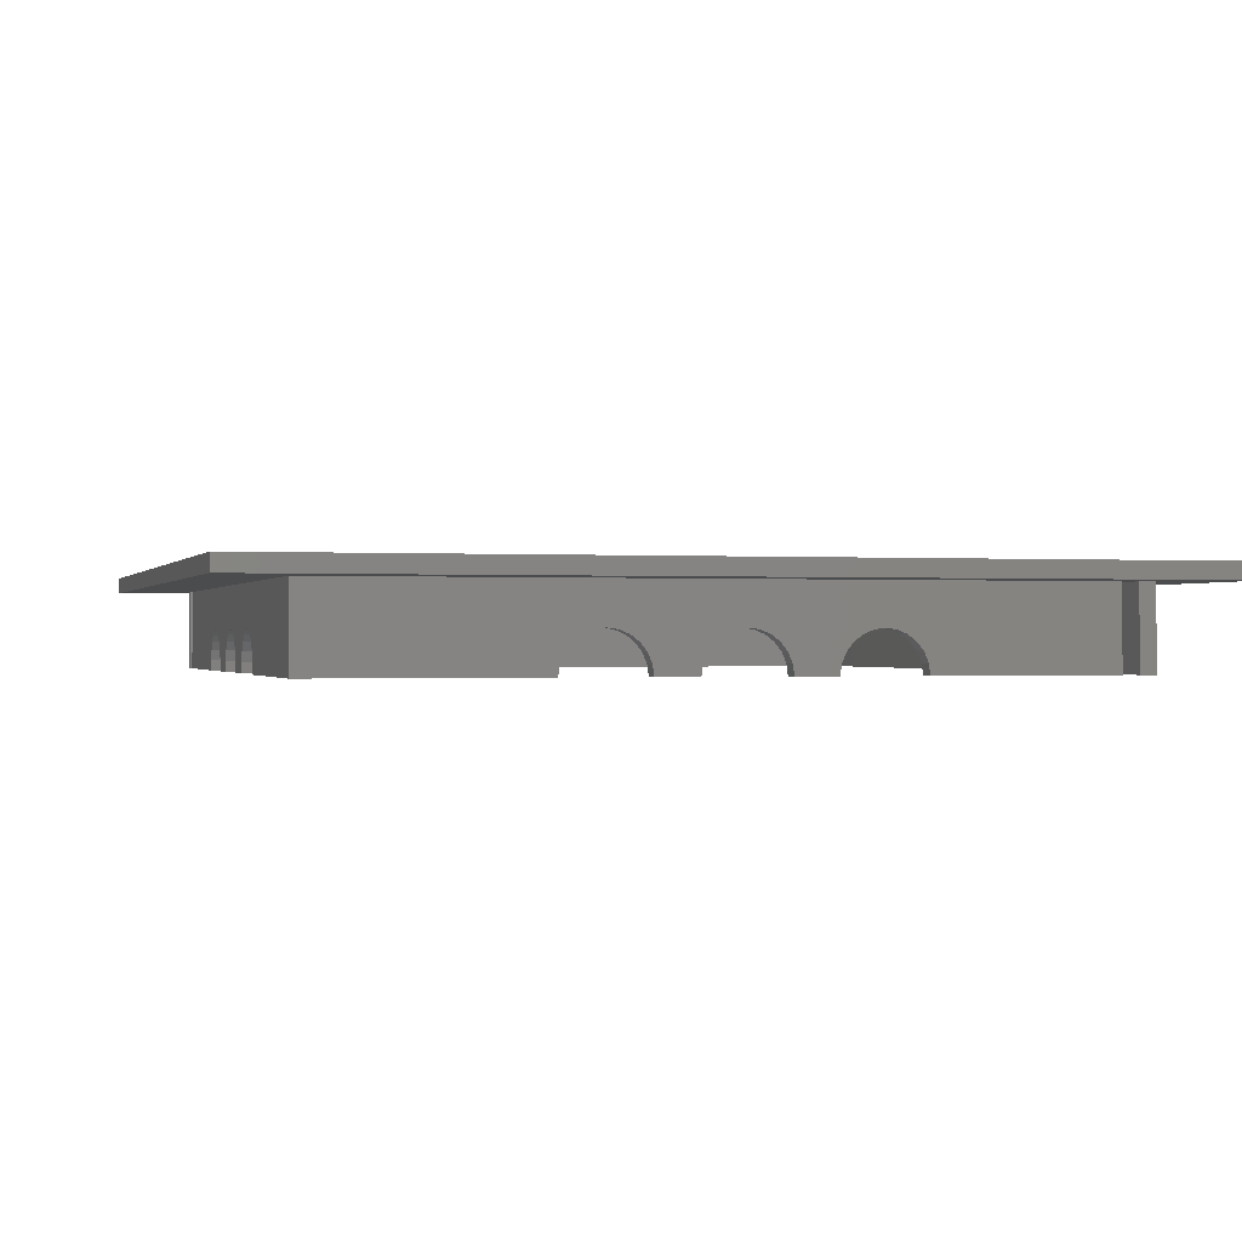
<metadata>
{"format":"stl","ext":"stl","renderer":"f3d","projection":"perspective","resolution":1024,"background":"white","views":[{"elev":-0.4,"azim":-15.6,"up":"+Z"}]}
</metadata>
<code>
# stl→obj: 436 verts, 888 faces
v 95 17.5 0
v 92.5 15 0
v 92.5 17.5 0
v 10.5 10.5 0
v 13 11.9 0
v 97.5 10.5 0
v 12.72 11.94 0
v 12.45 12.05 0
v 12.22 12.22 0
v 12.05 12.45 0
v 11.94 12.72 0
v 11.9 13 0
v 10.5 97.5 0
v 11.9 97 -8.812e-16
v 13.28 11.94 0
v 13.55 12.05 0
v 13.78 12.22 0
v 13.95 12.45 0
v 14.06 12.72 0
v 14.1 13 0
v 17.5 15 0
v 15 17.5 0
v 15 92.5 0
v 17.5 17.5 0
v 96.05 12.45 0
v 95.94 12.72 0
v 95.9 13 0
v 95.9 97 -8.812e-16
v 96.22 12.22 0
v 96.45 12.05 0
v 96.72 11.94 0
v 97 11.9 0
v 97.28 11.94 0
v 97.55 12.05 0
v 97.5 8.5 0
v 8.5 99.5 0
v 12.72 98.06 -8.812e-16
v 8.5 97.5 0
v 13 98.1 -8.812e-16
v 99.5 99.5 0
v 12.45 97.95 -8.812e-16
v 12.22 97.78 -8.812e-16
v 12.05 97.55 -8.812e-16
v 11.94 97.28 -8.812e-16
v 13.28 98.06 -8.812e-16
v 13.55 97.95 -8.812e-16
v 13.78 97.78 -8.812e-16
v 13.95 97.55 -8.812e-16
v 14.06 97.28 -8.812e-16
v 14.1 97 -8.812e-16
v 17.5 95 0
v 96.45 97.95 -8.812e-16
v 92.5 95 0
v 96.22 97.78 -8.812e-16
v 96.05 97.55 -8.812e-16
v 92.5 92.5 0
v 95.94 97.28 -8.812e-16
v 95 92.5 0
v 96.72 98.06 -8.812e-16
v 97 98.1 -8.812e-16
v 97.28 98.06 -8.812e-16
v 97.55 97.95 -8.812e-16
v 97.78 97.78 -8.812e-16
v 97.95 97.55 -8.812e-16
v 98.06 97.28 -8.812e-16
v 98.1 97 -8.812e-16
v 98.1 13 0
v 0 110 0
v 8.5 101.5 0
v 0 0 0
v 110 110 0
v 101.5 101.5 0
v 101.5 8.5 0
v 8.5 8.5 0
v 110 0 0
v 99.5 8.5 0
v 97.78 12.22 0
v 97.95 12.45 0
v 98.06 12.72 0
v 95.94 96.72 -8.812e-16
v 95.94 13.28 0
v 96.05 96.45 -8.812e-16
v 96.05 13.55 0
v 96.22 96.22 -8.812e-16
v 96.22 13.78 0
v 96.45 96.05 -8.812e-16
v 96.45 13.95 0
v 96.72 95.94 -8.812e-16
v 96.72 14.06 0
v 97 95.9 -8.812e-16
v 97 14.1 0
v 97.28 95.94 -8.812e-16
v 97.28 14.06 0
v 97.55 96.05 -8.812e-16
v 97.55 13.95 0
v 97.78 96.22 -8.812e-16
v 97.78 13.78 0
v 97.95 96.45 -8.812e-16
v 97.95 13.55 0
v 98.06 96.72 -8.812e-16
v 98.06 13.28 0
v 17.5 92.5 0
v 11.94 96.72 -8.812e-16
v 11.94 13.28 0
v 12.05 96.45 -8.812e-16
v 12.05 13.55 0
v 12.22 96.22 -8.812e-16
v 12.22 13.78 0
v 12.45 96.05 -8.812e-16
v 12.45 13.95 0
v 12.72 95.94 -8.812e-16
v 12.72 14.06 0
v 13 95.9 -8.812e-16
v 13 14.1 0
v 13.28 95.94 -8.812e-16
v 13.28 14.06 0
v 13.55 96.05 -8.812e-16
v 13.55 13.95 0
v 13.78 96.22 -8.812e-16
v 13.78 13.78 0
v 13.95 96.45 -8.812e-16
v 13.95 13.55 0
v 14.06 96.72 -8.812e-16
v 14.06 13.28 0
v 0 1.762e-16 2
v 0 110 2
v 110 110 2
v 110 1.762e-16 2
v 17.5 15 2
v 92.5 15 2
v 95 92.5 2
v 95 17.5 2
v 92.5 95 2
v 17.5 95 2
v 15 17.5 2
v 15 92.5 2
v 8.5 39.21 -5.17
v 8.5 8.5 -10
v 8.5 40.5 -5
v 8.5 38 -5.67
v 8.5 36.96 -6.464
v 8.5 36.17 -7.5
v 8.5 35.67 -8.706
v 8.5 35.5 -10
v 8.5 41.79 -5.17
v 8.5 43 -5.67
v 8.5 55.5 -5
v 8.5 44.04 -6.464
v 8.5 54.21 -5.17
v 8.5 44.83 -7.5
v 8.5 45.33 -8.706
v 8.5 53 -5.67
v 8.5 45.5 -10
v 8.5 51.96 -6.464
v 8.5 51.17 -7.5
v 8.5 50.67 -8.706
v 8.5 50.5 -10
v 8.5 56.79 -5.17
v 8.5 58 -5.67
v 8.5 59.04 -6.464
v 8.5 69.21 -5.17
v 8.5 59.83 -7.5
v 8.5 60.33 -8.706
v 8.5 68 -5.67
v 8.5 60.5 -10
v 8.5 66.96 -6.464
v 8.5 66.17 -7.5
v 8.5 65.67 -8.706
v 8.5 65.5 -10
v 8.5 70.5 -5
v 8.5 71.79 -5.17
v 8.5 73 -5.67
v 8.5 74.04 -6.464
v 8.5 74.83 -7.5
v 8.5 75.33 -8.706
v 8.5 75.5 -10
v 8.5 97.5 -10
v 101.5 101.5 -10
v 8.5 101.5 -10
v 101.5 8.5 -10
v 99.5 8.5 -10
v 92.5 17.5 2
v 94.5 15.5 2
v 94.5 10.5 2
v 99.5 15.5 2
v 10.5 10.5 2
v 15.5 10.5 2
v 15.5 15.5 2
v 99.5 10.5 2
v 99.5 94.5 2
v 99.5 99.5 2
v 10.5 99.5 2
v 10.5 15.5 2
v 10.5 94.5 2
v 15.5 99.5 2
v 17.5 92.5 2
v 94.5 99.5 2
v 94.5 94.5 2
v 92.5 92.5 2
v 15.5 94.5 2
v 17.5 17.5 2
v 99.5 99.5 -10
v 94.5 94.5 1
v 96.05 96.45 1
v 94.5 99.5 1
v 96.22 96.22 1
v 96.45 96.05 1
v 99.5 94.5 1
v 95.94 96.72 1
v 95.9 97 1
v 96.72 95.94 1
v 97 95.9 1
v 97.28 95.94 1
v 97.55 96.05 1
v 97.78 96.22 1
v 97.95 96.45 1
v 98.06 96.72 1
v 98.1 97 1
v 96.45 97.95 1
v 99.5 99.5 1
v 96.22 97.78 1
v 96.05 97.55 1
v 95.94 97.28 1
v 96.72 98.06 1
v 97 98.1 1
v 97.28 98.06 1
v 97.55 97.95 1
v 97.78 97.78 1
v 97.95 97.55 1
v 98.06 97.28 1
v 94.5 10.5 1
v 96.05 12.45 1
v 94.5 15.5 1
v 96.22 12.22 1
v 96.45 12.05 1
v 99.5 10.5 1
v 95.94 12.72 1
v 95.9 13 1
v 96.72 11.94 1
v 97 11.9 1
v 97.28 11.94 1
v 97.55 12.05 1
v 97.78 12.22 1
v 97.95 12.45 1
v 98.06 12.72 1
v 98.1 13 1
v 96.45 13.95 1
v 99.5 15.5 1
v 96.22 13.78 1
v 96.05 13.55 1
v 95.94 13.28 1
v 96.72 14.06 1
v 97 14.1 1
v 97.28 14.06 1
v 97.55 13.95 1
v 97.78 13.78 1
v 97.95 13.55 1
v 98.06 13.28 1
v 10.5 10.5 1
v 12.05 12.45 1
v 10.5 15.5 1
v 12.22 12.22 1
v 12.45 12.05 1
v 15.5 10.5 1
v 11.94 12.72 1
v 11.9 13 1
v 12.72 11.94 1
v 13 11.9 1
v 13.28 11.94 1
v 13.55 12.05 1
v 13.78 12.22 1
v 13.95 12.45 1
v 14.06 12.72 1
v 14.1 13 1
v 12.45 13.95 1
v 15.5 15.5 1
v 12.22 13.78 1
v 12.05 13.55 1
v 11.94 13.28 1
v 12.72 14.06 1
v 13 14.1 1
v 13.28 14.06 1
v 13.55 13.95 1
v 13.78 13.78 1
v 13.95 13.55 1
v 14.06 13.28 1
v 10.5 94.5 1
v 12.05 96.45 1
v 10.5 99.5 1
v 12.22 96.22 1
v 12.45 96.05 1
v 15.5 94.5 1
v 11.94 96.72 1
v 11.9 97 1
v 12.72 95.94 1
v 13 95.9 1
v 13.28 95.94 1
v 13.55 96.05 1
v 13.78 96.22 1
v 13.95 96.45 1
v 14.06 96.72 1
v 14.1 97 1
v 12.45 97.95 1
v 15.5 99.5 1
v 12.22 97.78 1
v 12.05 97.55 1
v 11.94 97.28 1
v 12.72 98.06 1
v 13 98.1 1
v 13.28 98.06 1
v 13.55 97.95 1
v 13.78 97.78 1
v 13.95 97.55 1
v 14.06 97.28 1
v 50.67 8.5 -8.706
v 45.5 8.5 -10
v 50.5 8.5 -10
v 45.33 8.5 -8.706
v 44.83 8.5 -7.5
v 51.17 8.5 -7.5
v 44.04 8.5 -6.464
v 51.96 8.5 -6.464
v 43 8.5 -5.67
v 53 8.5 -5.67
v 41.79 8.5 -5.17
v 54.21 8.5 -5.17
v 40.5 8.5 -5
v 55.5 8.5 -5
v 97.5 8.5 -10
v 75.33 8.5 -8.706
v 75.5 8.5 -10
v 74.83 8.5 -7.5
v 74.04 8.5 -6.464
v 73 8.5 -5.67
v 71.79 8.5 -5.17
v 70.5 8.5 -5
v 35.5 8.5 -10
v 35.67 8.5 -8.706
v 36.17 8.5 -7.5
v 36.96 8.5 -6.464
v 38 8.5 -5.67
v 39.21 8.5 -5.17
v 65.67 8.5 -8.706
v 60.5 8.5 -10
v 65.5 8.5 -10
v 60.33 8.5 -8.706
v 66.17 8.5 -7.5
v 59.83 8.5 -7.5
v 66.96 8.5 -6.464
v 59.04 8.5 -6.464
v 68 8.5 -5.67
v 58 8.5 -5.67
v 69.21 8.5 -5.17
v 56.79 8.5 -5.17
v 97.5 10.5 -10
v 75.5 10.5 -10
v 8.5 99.5 -10
v 10.5 97.5 -10
v 50.5 10.5 -10
v 50.67 10.5 -8.706
v 51.17 10.5 -7.5
v 51.96 10.5 -6.464
v 53 10.5 -5.67
v 54.21 10.5 -5.17
v 55.5 10.5 -5
v 56.79 10.5 -5.17
v 58 10.5 -5.67
v 59.04 10.5 -6.464
v 59.83 10.5 -7.5
v 60.33 10.5 -8.706
v 60.5 10.5 -10
v 45.5 10.5 -10
v 10.5 60.33 -8.706
v 10.5 60.5 -10
v 10.5 59.83 -7.5
v 10.5 59.04 -6.464
v 10.5 58 -5.67
v 10.5 56.79 -5.17
v 10.5 55.5 -5
v 10.5 54.21 -5.17
v 10.5 53 -5.67
v 10.5 51.96 -6.464
v 10.5 51.17 -7.5
v 10.5 50.67 -8.706
v 10.5 50.5 -10
v 10.5 65.5 -10
v 35.5 10.5 -10
v 35.67 10.5 -8.706
v 36.17 10.5 -7.5
v 36.96 10.5 -6.464
v 38 10.5 -5.67
v 39.21 10.5 -5.17
v 40.5 10.5 -5
v 41.79 10.5 -5.17
v 43 10.5 -5.67
v 44.04 10.5 -6.464
v 44.83 10.5 -7.5
v 45.33 10.5 -8.706
v 10.5 35.5 -10
v 10.5 10.5 -10
v 70.5 10.5 -5
v 75.33 10.5 -8.706
v 74.83 10.5 -7.5
v 74.04 10.5 -6.464
v 73 10.5 -5.67
v 71.79 10.5 -5.17
v 65.5 10.5 -10
v 65.67 10.5 -8.706
v 66.17 10.5 -7.5
v 66.96 10.5 -6.464
v 68 10.5 -5.67
v 69.21 10.5 -5.17
v 10.5 75.33 -8.706
v 10.5 75.5 -10
v 10.5 74.83 -7.5
v 10.5 74.04 -6.464
v 10.5 73 -5.67
v 10.5 71.79 -5.17
v 10.5 70.5 -5
v 10.5 69.21 -5.17
v 10.5 68 -5.67
v 10.5 66.96 -6.464
v 10.5 66.17 -7.5
v 10.5 65.67 -8.706
v 10.5 35.67 -8.706
v 10.5 36.17 -7.5
v 10.5 36.96 -6.464
v 10.5 38 -5.67
v 10.5 39.21 -5.17
v 10.5 40.5 -5
v 10.5 41.79 -5.17
v 10.5 43 -5.67
v 10.5 44.04 -6.464
v 10.5 44.83 -7.5
v 10.5 45.33 -8.706
v 10.5 45.5 -10
f 1 2 3
f 4 5 6
f 5 4 7
f 7 4 8
f 8 4 9
f 9 4 10
f 10 4 11
f 11 4 12
f 12 4 13
f 12 13 14
f 6 5 15
f 6 15 16
f 6 16 17
f 6 17 18
f 6 18 19
f 6 19 20
f 6 20 21
f 21 20 22
f 22 20 23
f 21 22 24
f 6 21 2
f 6 2 25
f 25 2 26
f 26 2 1
f 26 1 27
f 27 1 28
f 6 25 29
f 6 29 30
f 6 30 31
f 6 31 32
f 6 32 33
f 6 33 34
f 6 34 35
f 36 37 38
f 37 36 39
f 39 36 40
f 38 37 13
f 13 37 41
f 13 41 42
f 13 42 43
f 13 43 44
f 13 44 14
f 39 40 45
f 45 40 46
f 46 40 47
f 47 40 48
f 48 40 49
f 49 40 50
f 50 40 51
f 50 51 23
f 50 23 20
f 51 40 52
f 51 52 53
f 53 52 54
f 53 54 55
f 53 55 56
f 56 55 57
f 56 57 58
f 58 57 28
f 58 28 1
f 52 40 59
f 59 40 60
f 60 40 61
f 61 40 62
f 62 40 63
f 63 40 64
f 64 40 65
f 65 40 66
f 66 40 67
f 68 69 70
f 69 68 71
f 69 71 72
f 72 71 73
f 70 74 75
f 74 70 69
f 74 69 36
f 74 36 38
f 75 74 35
f 75 35 76
f 76 35 34
f 76 34 77
f 76 77 78
f 76 78 79
f 76 79 67
f 76 67 40
f 75 76 73
f 75 73 71
f 80 27 28
f 27 80 81
f 81 80 82
f 81 82 83
f 83 82 84
f 83 84 85
f 85 84 86
f 85 86 87
f 87 86 88
f 87 88 89
f 89 88 90
f 89 90 91
f 91 90 92
f 91 92 93
f 93 92 94
f 93 94 95
f 95 94 96
f 95 96 97
f 97 96 98
f 97 98 99
f 99 98 100
f 99 100 101
f 101 100 66
f 101 66 67
f 102 23 51
f 103 12 14
f 12 103 104
f 104 103 105
f 104 105 106
f 106 105 107
f 106 107 108
f 108 107 109
f 108 109 110
f 110 109 111
f 110 111 112
f 112 111 113
f 112 113 114
f 114 113 115
f 114 115 116
f 116 115 117
f 116 117 118
f 118 117 119
f 118 119 120
f 120 119 121
f 120 121 122
f 122 121 123
f 122 123 124
f 124 123 50
f 124 50 20
f 125 68 70
f 68 125 126
f 126 71 68
f 71 126 127
f 71 128 75
f 128 71 127
f 128 70 75
f 70 128 125
f 129 2 21
f 2 129 130
f 131 1 132
f 1 131 58
f 133 51 53
f 51 133 134
f 23 135 22
f 135 23 136
f 74 137 138
f 137 74 139
f 139 74 38
f 138 137 140
f 138 140 141
f 138 141 142
f 138 142 143
f 138 143 144
f 139 38 145
f 145 38 146
f 146 38 147
f 146 147 148
f 148 147 149
f 148 149 150
f 150 149 151
f 151 149 152
f 151 152 153
f 153 152 154
f 153 154 155
f 153 155 156
f 153 156 157
f 147 38 158
f 158 38 159
f 159 38 160
f 160 38 161
f 160 161 162
f 162 161 163
f 163 161 164
f 163 164 165
f 165 164 166
f 165 166 167
f 165 167 168
f 165 168 169
f 161 38 170
f 170 38 171
f 171 38 172
f 172 38 173
f 173 38 174
f 174 38 175
f 175 38 176
f 176 38 177
f 69 178 179
f 178 69 72
f 178 73 180
f 73 178 72
f 73 181 180
f 181 73 76
f 182 183 132
f 183 182 184
f 132 183 185
f 132 185 131
f 125 186 126
f 186 125 128
f 186 128 187
f 187 128 129
f 187 129 188
f 129 128 184
f 129 184 130
f 130 184 182
f 184 128 189
f 189 128 185
f 185 128 190
f 190 128 191
f 126 192 127
f 192 126 186
f 192 186 193
f 192 193 194
f 127 192 195
f 127 195 134
f 134 195 196
f 127 134 197
f 197 134 133
f 197 133 198
f 127 197 191
f 127 191 128
f 131 133 199
f 133 131 198
f 198 131 190
f 190 131 185
f 136 200 194
f 200 136 196
f 200 196 195
f 193 135 194
f 135 193 188
f 194 135 136
f 135 188 201
f 201 188 129
f 40 181 76
f 181 40 202
f 135 24 22
f 24 135 201
f 24 129 21
f 129 24 201
f 51 196 102
f 196 51 134
f 196 23 102
f 23 196 136
f 131 56 58
f 56 131 199
f 133 56 199
f 56 133 53
f 182 2 130
f 2 182 3
f 182 1 3
f 1 182 132
f 203 204 205
f 204 203 206
f 206 203 207
f 207 203 208
f 205 204 209
f 205 209 210
f 207 208 211
f 211 208 212
f 212 208 213
f 213 208 214
f 214 208 215
f 215 208 216
f 216 208 217
f 217 208 218
f 205 219 220
f 219 205 221
f 221 205 222
f 222 205 223
f 223 205 210
f 220 219 224
f 220 224 225
f 220 225 226
f 220 226 227
f 220 227 228
f 220 228 229
f 220 229 230
f 220 230 218
f 220 218 208
f 198 208 203
f 208 198 190
f 191 208 190
f 208 191 220
f 191 205 220
f 205 191 197
f 205 198 203
f 198 205 197
f 231 232 233
f 232 231 234
f 234 231 235
f 235 231 236
f 233 232 237
f 233 237 238
f 235 236 239
f 239 236 240
f 240 236 241
f 241 236 242
f 242 236 243
f 243 236 244
f 244 236 245
f 245 236 246
f 233 247 248
f 247 233 249
f 249 233 250
f 250 233 251
f 251 233 238
f 248 247 252
f 248 252 253
f 248 253 254
f 248 254 255
f 248 255 256
f 248 256 257
f 248 257 258
f 248 258 246
f 248 246 236
f 184 236 231
f 236 184 189
f 185 236 189
f 236 185 248
f 185 233 248
f 233 185 183
f 233 184 231
f 184 233 183
f 259 260 261
f 260 259 262
f 262 259 263
f 263 259 264
f 261 260 265
f 261 265 266
f 263 264 267
f 267 264 268
f 268 264 269
f 269 264 270
f 270 264 271
f 271 264 272
f 272 264 273
f 273 264 274
f 261 275 276
f 275 261 277
f 277 261 278
f 278 261 279
f 279 261 266
f 276 275 280
f 276 280 281
f 276 281 282
f 276 282 283
f 276 283 284
f 276 284 285
f 276 285 286
f 276 286 274
f 276 274 264
f 186 264 259
f 264 186 187
f 188 264 187
f 264 188 276
f 188 261 276
f 261 188 193
f 261 186 259
f 186 261 193
f 287 288 289
f 288 287 290
f 290 287 291
f 291 287 292
f 289 288 293
f 289 293 294
f 291 292 295
f 295 292 296
f 296 292 297
f 297 292 298
f 298 292 299
f 299 292 300
f 300 292 301
f 301 292 302
f 289 303 304
f 303 289 305
f 305 289 306
f 306 289 307
f 307 289 294
f 304 303 308
f 304 308 309
f 304 309 310
f 304 310 311
f 304 311 312
f 304 312 313
f 304 313 314
f 304 314 302
f 304 302 292
f 195 289 304
f 289 195 192
f 289 194 287
f 194 289 192
f 194 292 287
f 292 194 200
f 195 292 200
f 292 195 304
f 315 316 317
f 316 315 318
f 318 315 319
f 319 315 320
f 319 320 321
f 321 320 322
f 321 322 323
f 323 322 324
f 323 324 325
f 325 324 326
f 325 326 327
f 327 326 328
f 329 330 331
f 330 329 35
f 330 35 332
f 332 35 333
f 333 35 334
f 334 35 335
f 335 35 336
f 336 35 328
f 337 74 138
f 74 337 338
f 74 338 339
f 74 339 340
f 74 340 341
f 74 341 342
f 74 342 327
f 74 327 328
f 74 328 35
f 343 344 345
f 344 343 346
f 346 343 347
f 346 347 348
f 348 347 349
f 348 349 350
f 350 349 351
f 350 351 352
f 352 351 353
f 352 353 354
f 354 353 336
f 354 336 328
f 355 331 356
f 331 355 329
f 355 35 329
f 35 355 6
f 178 357 179
f 357 178 202
f 202 178 181
f 181 178 180
f 40 357 202
f 357 40 36
f 38 358 177
f 358 38 13
f 69 357 36
f 357 69 179
f 359 315 317
f 315 359 360
f 360 320 315
f 320 360 361
f 361 322 320
f 322 361 362
f 363 322 362
f 322 363 324
f 364 324 363
f 324 364 326
f 365 326 364
f 326 365 328
f 366 328 365
f 328 366 354
f 367 354 366
f 354 367 352
f 368 352 367
f 352 368 350
f 368 348 350
f 348 368 369
f 369 346 348
f 346 369 370
f 370 344 346
f 344 370 371
f 359 316 372
f 316 359 317
f 373 165 374
f 165 373 163
f 375 163 373
f 163 375 162
f 376 162 375
f 162 376 160
f 376 159 160
f 159 376 377
f 377 158 159
f 158 377 378
f 378 147 158
f 147 378 379
f 379 149 147
f 149 379 380
f 380 152 149
f 152 380 381
f 381 154 152
f 154 381 382
f 154 383 155
f 383 154 382
f 155 384 156
f 384 155 383
f 156 385 157
f 385 156 384
f 169 374 165
f 374 169 386
f 253 89 91
f 89 253 252
f 252 87 89
f 87 252 247
f 247 85 87
f 85 247 249
f 85 250 83
f 250 85 249
f 83 251 81
f 251 83 250
f 81 238 27
f 238 81 251
f 27 237 26
f 237 27 238
f 26 232 25
f 232 26 237
f 25 234 29
f 234 25 232
f 234 30 29
f 30 234 235
f 235 31 30
f 31 235 239
f 239 32 31
f 32 239 240
f 240 33 32
f 33 240 241
f 241 34 33
f 34 241 242
f 242 77 34
f 77 242 243
f 244 77 243
f 77 244 78
f 245 78 244
f 78 245 79
f 246 79 245
f 79 246 67
f 258 67 246
f 67 258 101
f 257 101 258
f 101 257 99
f 256 99 257
f 99 256 97
f 256 95 97
f 95 256 255
f 255 93 95
f 93 255 254
f 254 91 93
f 91 254 253
f 284 118 120
f 118 284 283
f 283 116 118
f 116 283 282
f 282 114 116
f 114 282 281
f 281 112 114
f 112 281 280
f 280 110 112
f 110 280 275
f 275 108 110
f 108 275 277
f 108 278 106
f 278 108 277
f 106 279 104
f 279 106 278
f 104 266 12
f 266 104 279
f 12 265 11
f 265 12 266
f 11 260 10
f 260 11 265
f 10 262 9
f 262 10 260
f 262 8 9
f 8 262 263
f 263 7 8
f 7 263 267
f 267 5 7
f 5 267 268
f 268 15 5
f 15 268 269
f 269 16 15
f 16 269 270
f 270 17 16
f 17 270 271
f 272 17 271
f 17 272 18
f 273 18 272
f 18 273 19
f 274 19 273
f 19 274 20
f 286 20 274
f 20 286 124
f 285 124 286
f 124 285 122
f 284 122 285
f 122 284 120
f 43 307 44
f 307 43 306
f 44 294 14
f 294 44 307
f 14 293 103
f 293 14 294
f 103 288 105
f 288 103 293
f 105 290 107
f 290 105 288
f 290 109 107
f 109 290 291
f 291 111 109
f 111 291 295
f 295 113 111
f 113 295 296
f 296 115 113
f 115 296 297
f 297 117 115
f 117 297 298
f 298 119 117
f 119 298 299
f 300 119 299
f 119 300 121
f 301 121 300
f 121 301 123
f 302 123 301
f 123 302 50
f 314 50 302
f 50 314 49
f 313 49 314
f 49 313 48
f 312 48 313
f 48 312 47
f 312 46 47
f 46 312 311
f 311 45 46
f 45 311 310
f 310 39 45
f 39 310 309
f 309 37 39
f 37 309 308
f 308 41 37
f 41 308 303
f 303 42 41
f 42 303 305
f 42 306 43
f 306 42 305
f 212 92 90
f 92 212 213
f 213 94 92
f 94 213 214
f 214 96 94
f 96 214 215
f 216 96 215
f 96 216 98
f 217 98 216
f 98 217 100
f 218 100 217
f 100 218 66
f 230 66 218
f 66 230 65
f 229 65 230
f 65 229 64
f 228 64 229
f 64 228 63
f 228 62 63
f 62 228 227
f 227 61 62
f 61 227 226
f 226 60 61
f 60 226 225
f 225 59 60
f 59 225 224
f 224 52 59
f 52 224 219
f 219 54 52
f 54 219 221
f 54 222 55
f 222 54 221
f 55 223 57
f 223 55 222
f 57 210 28
f 210 57 223
f 28 209 80
f 209 28 210
f 80 204 82
f 204 80 209
f 82 206 84
f 206 82 204
f 206 86 84
f 86 206 207
f 207 88 86
f 88 207 211
f 211 90 88
f 90 211 212
f 387 338 337
f 338 387 388
f 388 339 338
f 339 388 389
f 389 340 339
f 340 389 390
f 391 340 390
f 340 391 341
f 392 341 391
f 341 392 342
f 393 342 392
f 342 393 327
f 394 327 393
f 327 394 325
f 395 325 394
f 325 395 323
f 396 323 395
f 323 396 321
f 396 319 321
f 319 396 397
f 397 318 319
f 318 397 398
f 398 316 318
f 316 398 372
f 399 400 144
f 138 400 337
f 400 138 144
f 337 400 387
f 4 387 400
f 387 4 388
f 388 4 389
f 389 4 390
f 390 4 391
f 391 4 392
f 392 4 393
f 393 4 365
f 365 4 401
f 402 355 356
f 355 402 6
f 6 402 403
f 6 403 404
f 6 404 405
f 6 405 406
f 6 406 401
f 6 401 4
f 370 407 371
f 407 370 408
f 408 370 369
f 408 369 409
f 409 369 368
f 409 368 410
f 410 368 367
f 410 367 411
f 411 367 366
f 411 366 412
f 412 366 365
f 412 365 401
f 398 359 372
f 359 398 360
f 360 398 397
f 360 397 361
f 361 397 396
f 361 396 362
f 362 396 395
f 362 395 363
f 363 395 394
f 363 394 364
f 364 394 393
f 364 393 365
f 407 343 345
f 343 407 408
f 408 347 343
f 347 408 409
f 409 349 347
f 349 409 410
f 411 349 410
f 349 411 351
f 412 351 411
f 351 412 353
f 401 353 412
f 353 401 336
f 406 336 401
f 336 406 335
f 405 335 406
f 335 405 334
f 404 334 405
f 334 404 333
f 404 332 333
f 332 404 403
f 403 330 332
f 330 403 402
f 402 331 330
f 331 402 356
f 407 344 371
f 344 407 345
f 413 176 414
f 176 413 175
f 415 175 413
f 175 415 174
f 416 174 415
f 174 416 173
f 416 172 173
f 172 416 417
f 417 171 172
f 171 417 418
f 418 170 171
f 170 418 419
f 419 161 170
f 161 419 420
f 420 164 161
f 164 420 421
f 421 166 164
f 166 421 422
f 166 423 167
f 423 166 422
f 167 424 168
f 424 167 423
f 168 386 169
f 386 168 424
f 358 176 177
f 176 358 414
f 399 4 400
f 4 399 425
f 4 425 426
f 4 426 427
f 4 427 428
f 4 428 429
f 4 429 430
f 4 430 13
f 13 430 431
f 13 431 432
f 13 432 379
f 379 432 433
f 379 433 380
f 380 433 434
f 380 434 435
f 380 435 381
f 381 435 436
f 381 436 382
f 382 436 383
f 383 436 384
f 384 436 385
f 13 379 378
f 13 378 377
f 13 377 376
f 13 376 420
f 420 376 375
f 420 375 373
f 420 373 421
f 421 373 374
f 421 374 422
f 422 374 423
f 423 374 424
f 424 374 386
f 13 420 419
f 13 419 418
f 13 418 417
f 13 417 416
f 13 416 415
f 13 415 413
f 13 413 414
f 13 414 358
f 435 153 436
f 153 435 151
f 434 151 435
f 151 434 150
f 433 150 434
f 150 433 148
f 433 146 148
f 146 433 432
f 432 145 146
f 145 432 431
f 431 139 145
f 139 431 430
f 430 137 139
f 137 430 429
f 429 140 137
f 140 429 428
f 428 141 140
f 141 428 427
f 141 426 142
f 426 141 427
f 142 425 143
f 425 142 426
f 143 399 144
f 399 143 425
f 385 153 157
f 153 385 436

</code>
